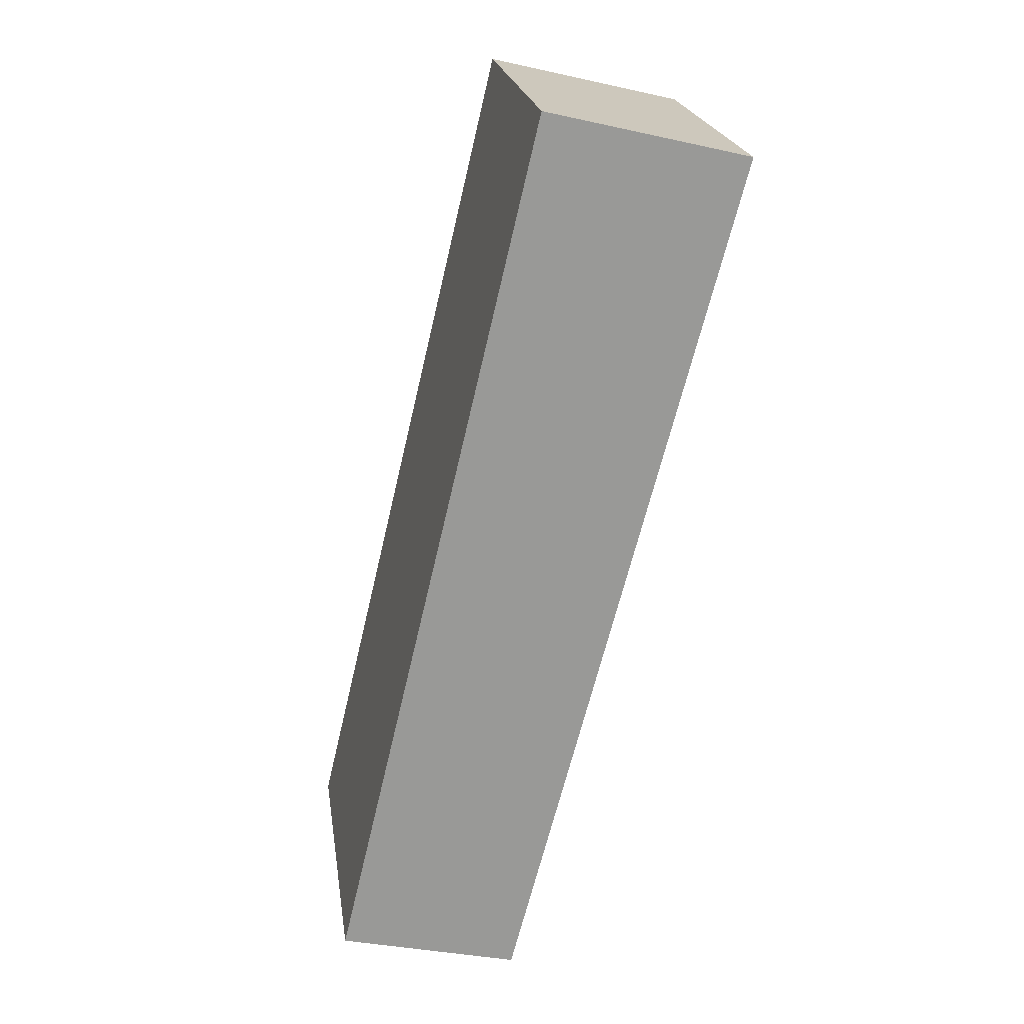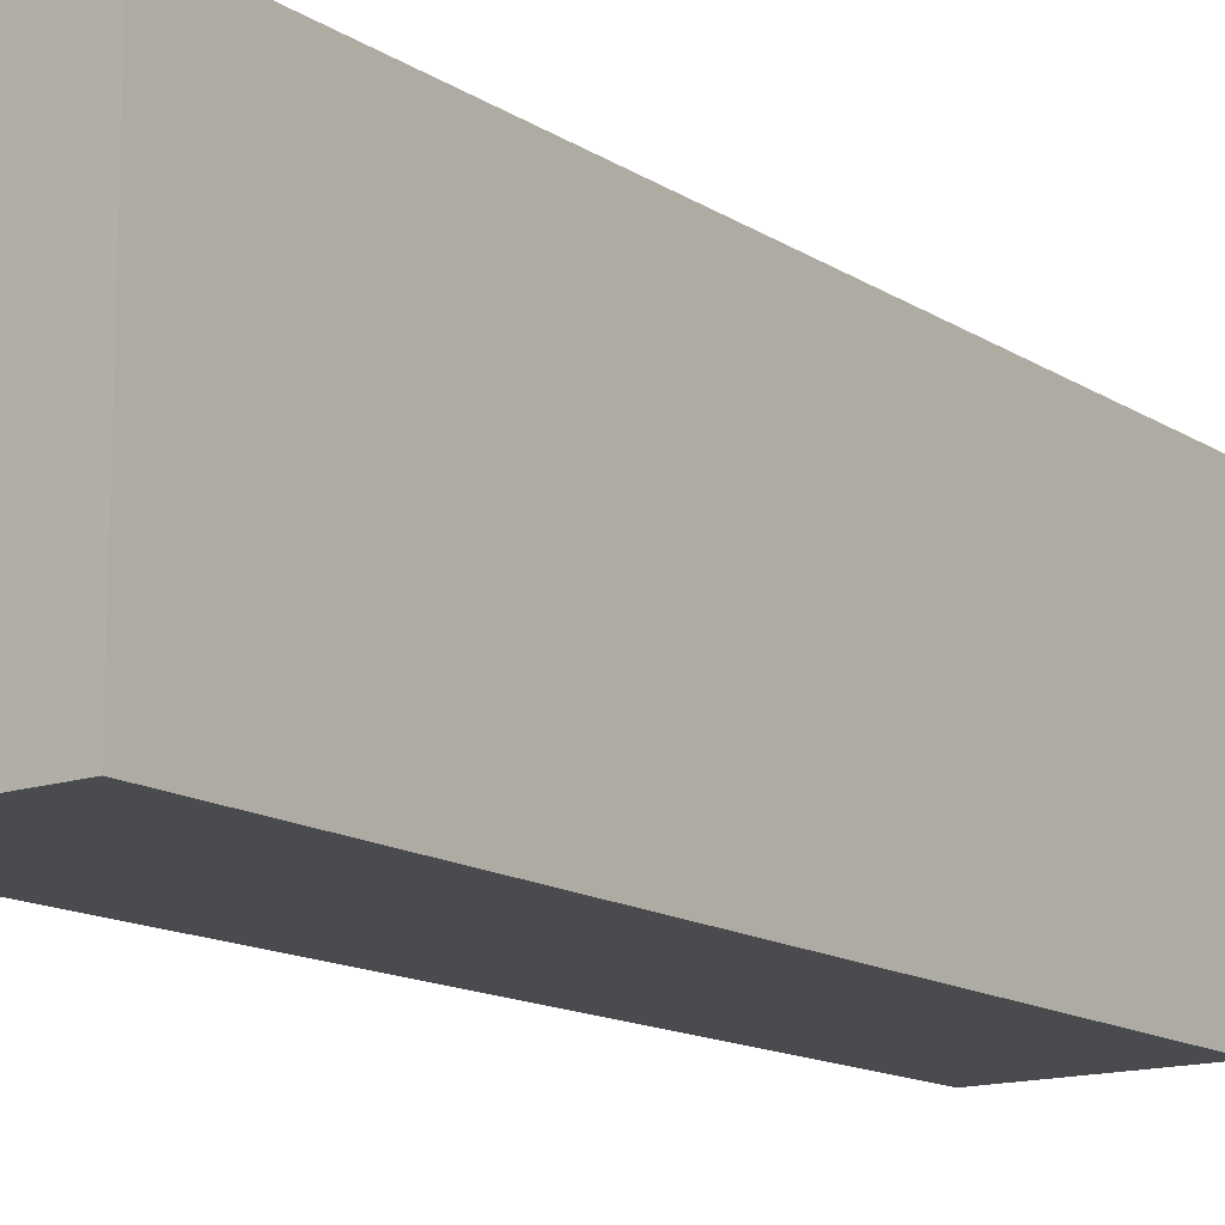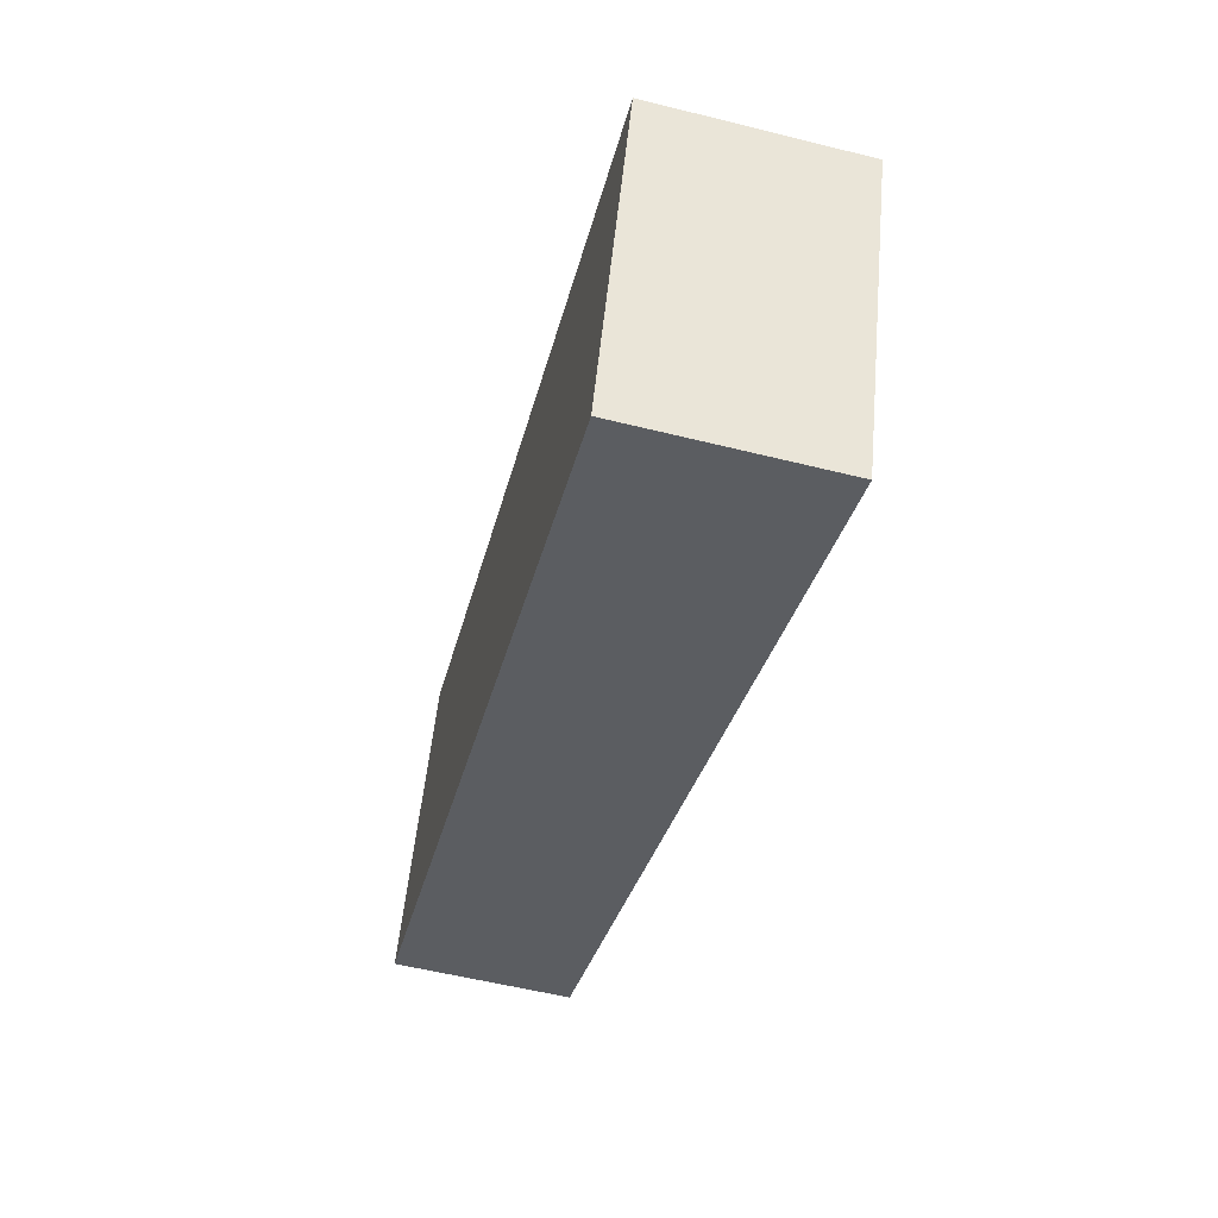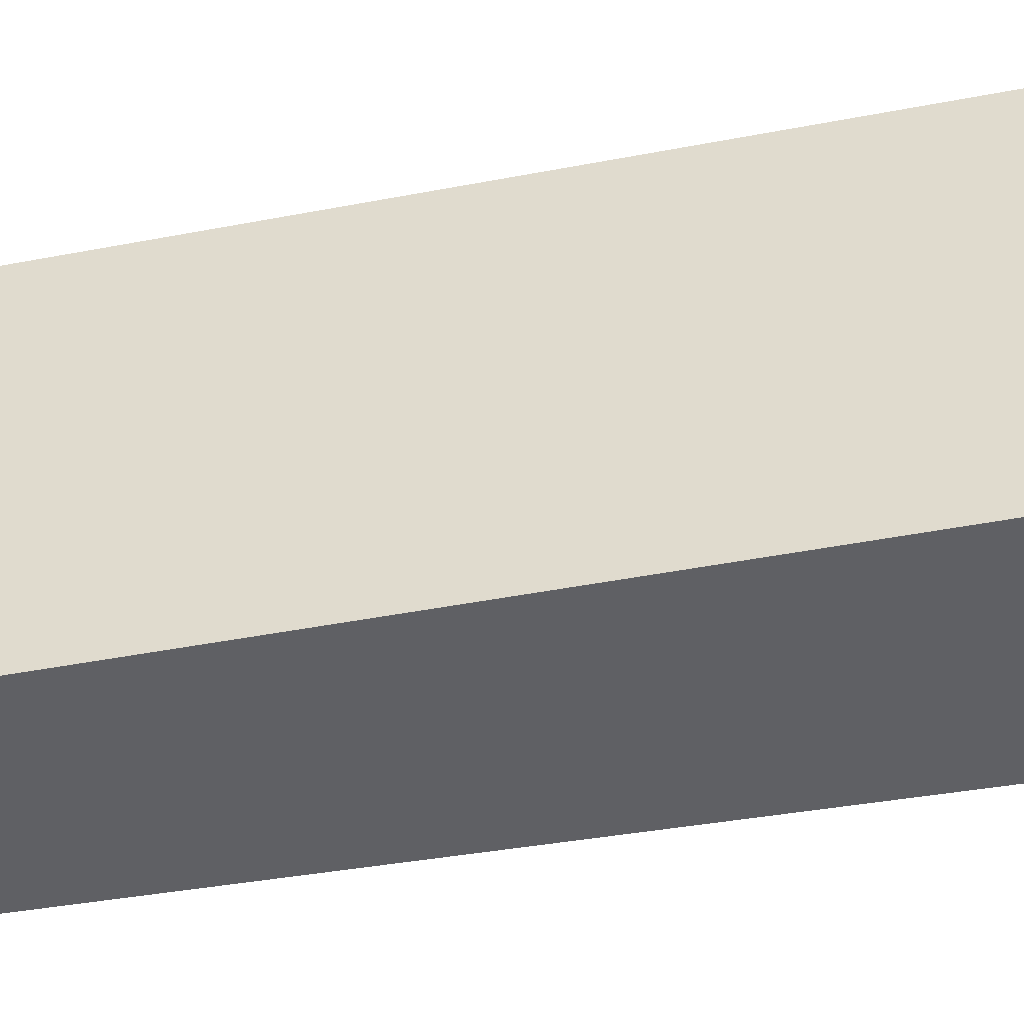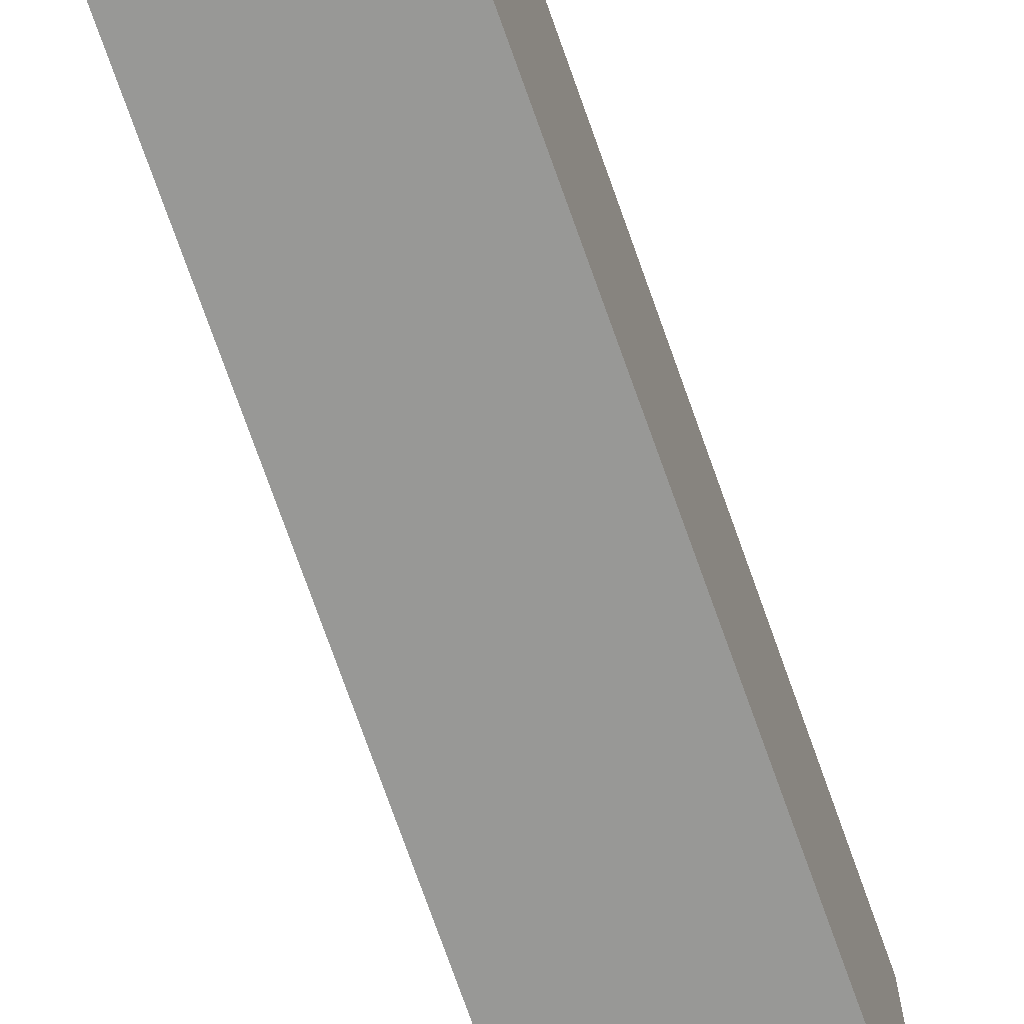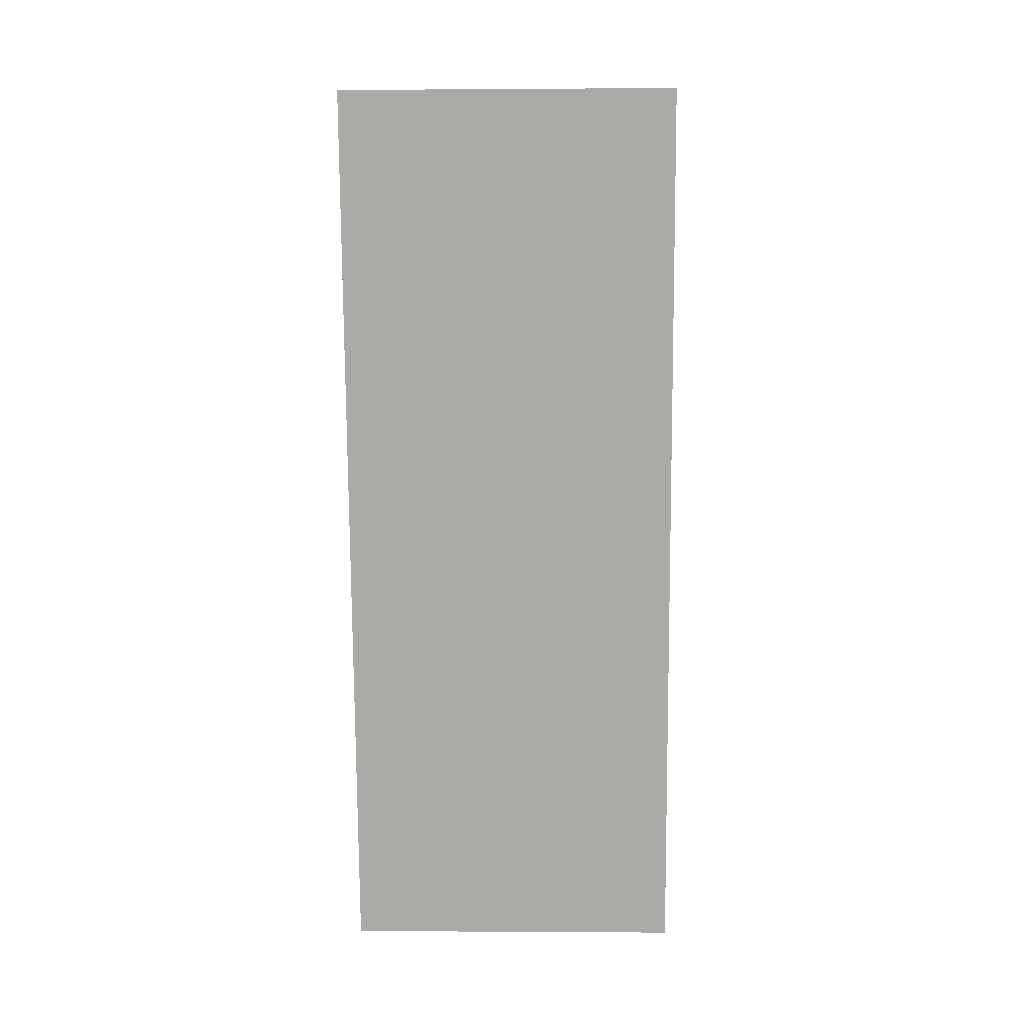
<metadata>
{"format":"obj","ext":"obj","renderer":"f3d","projection":"perspective","resolution":1024,"background":"white","views":[{"elev":21.6,"azim":-8.3,"up":"+Z"},{"elev":-14.0,"azim":50.5,"up":"+Y"},{"elev":54.0,"azim":5.4,"up":"+Z"},{"elev":-45.0,"azim":-64.0,"up":"+Y"},{"elev":-68.4,"azim":-147.1,"up":"+Y"},{"elev":-0.8,"azim":91.5,"up":"+Z"}]}
</metadata>
<code>
v  1.139 1.824 4.801
v  0.984 1.824 -0.234
v  0 1.824 1.117e-16
v  2.244 1.824 4.539
v  0 0 0
v  1.139 -2.94e-16 4.801
v  2.244 -2.779e-16 4.539
v  0.984 1.433e-17 -0.234
g defaultobject
f 1 2 3
f 2 1 4
f 5 1 3
f 1 5 6
f 6 4 1
f 4 6 7
f 7 2 4
f 2 7 8
f 8 3 2
f 3 8 5
f 5 7 6
f 7 5 8

</code>
